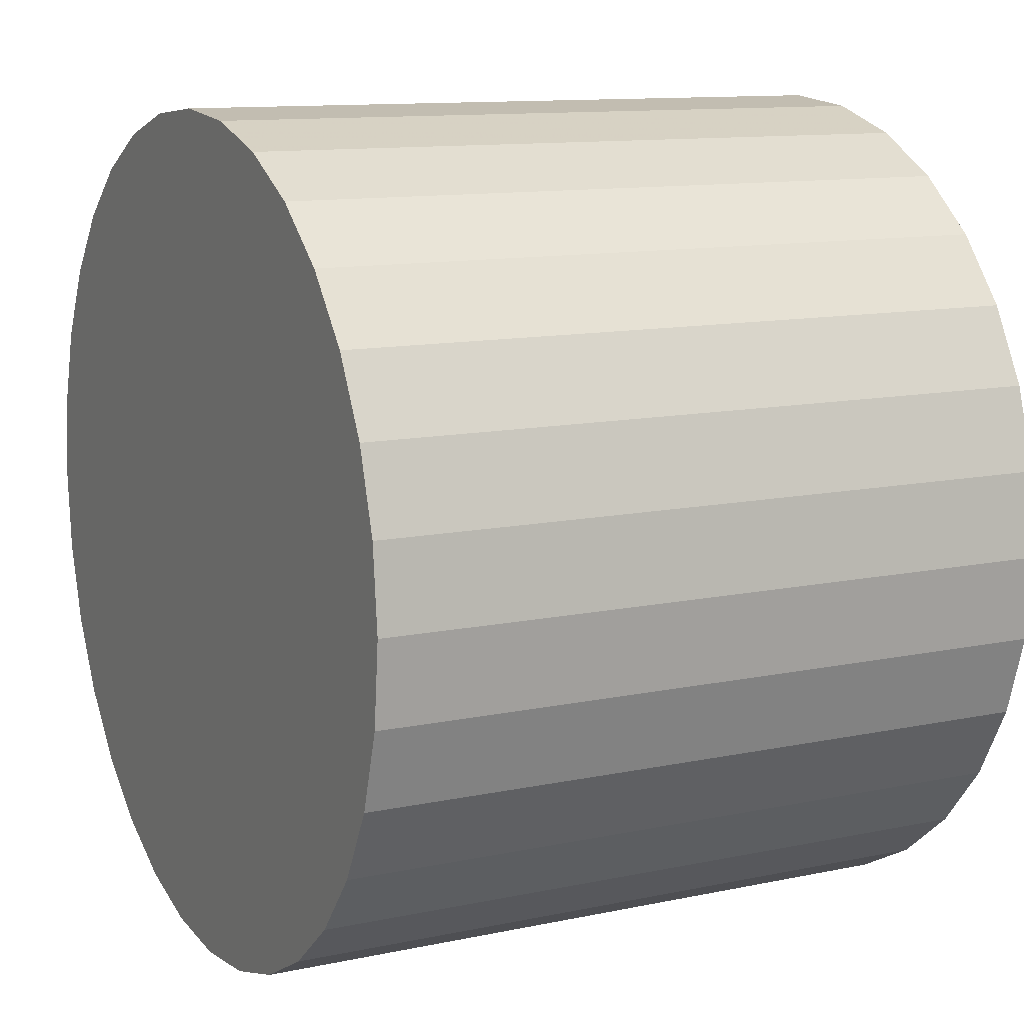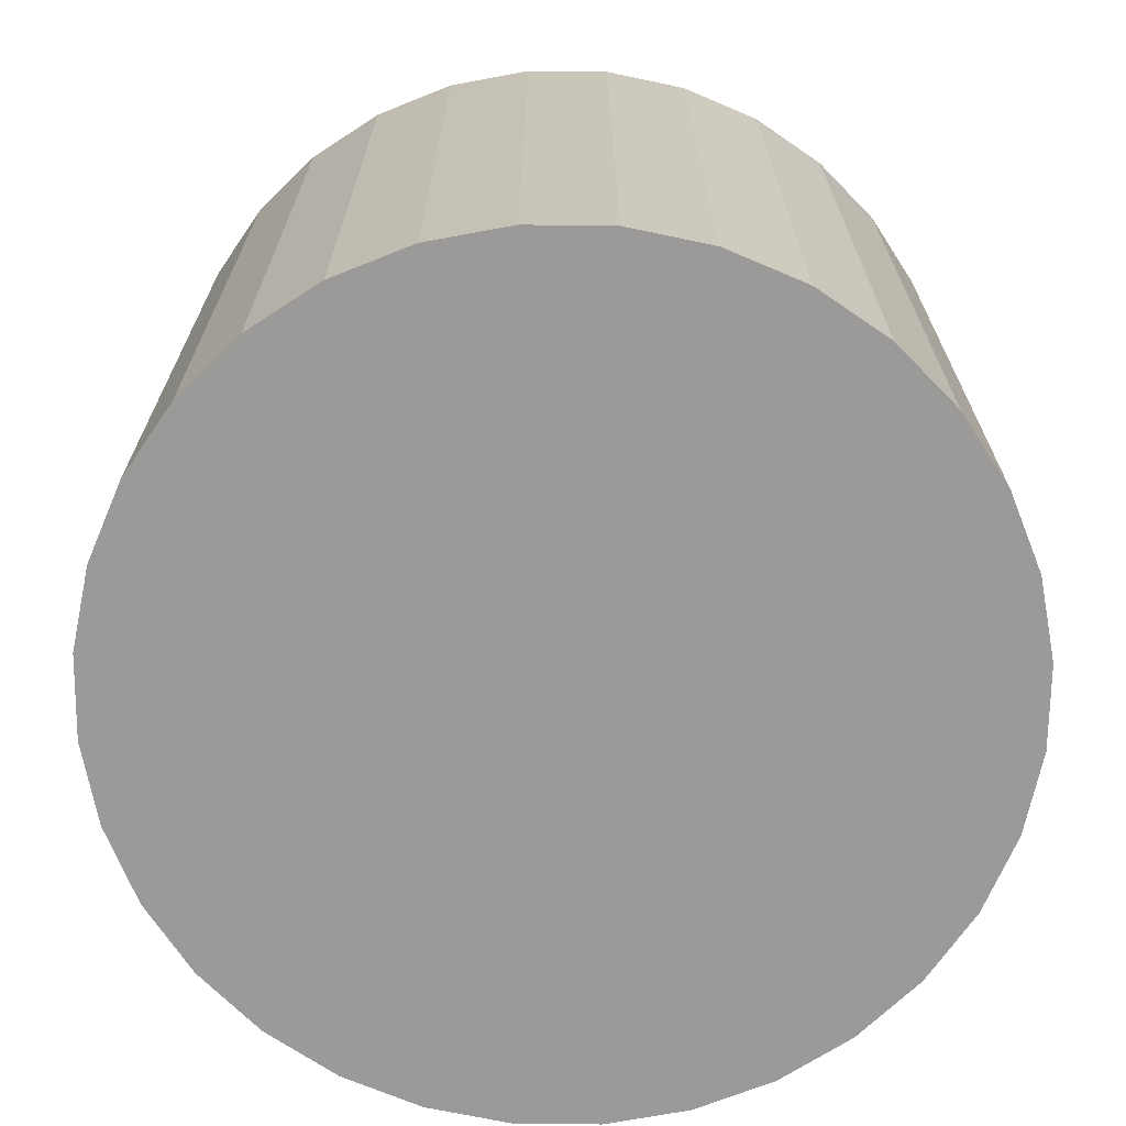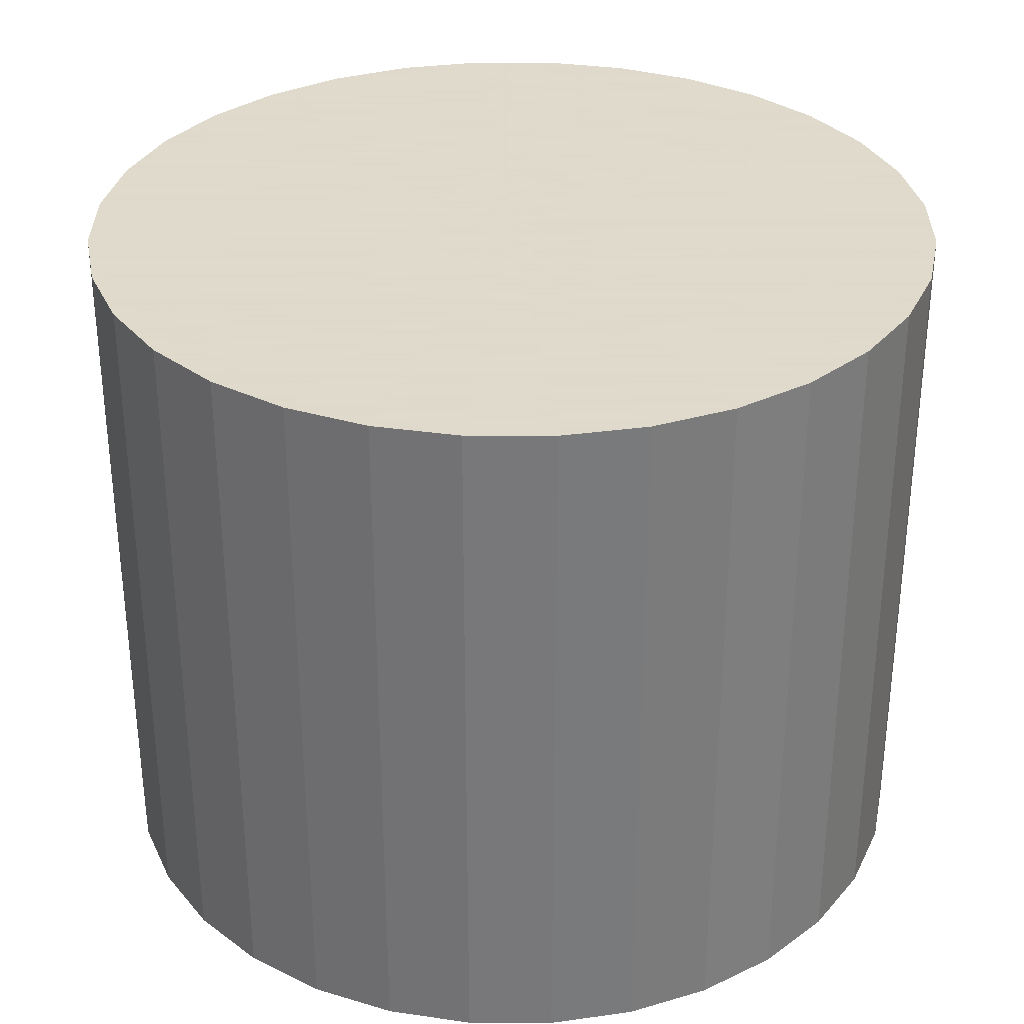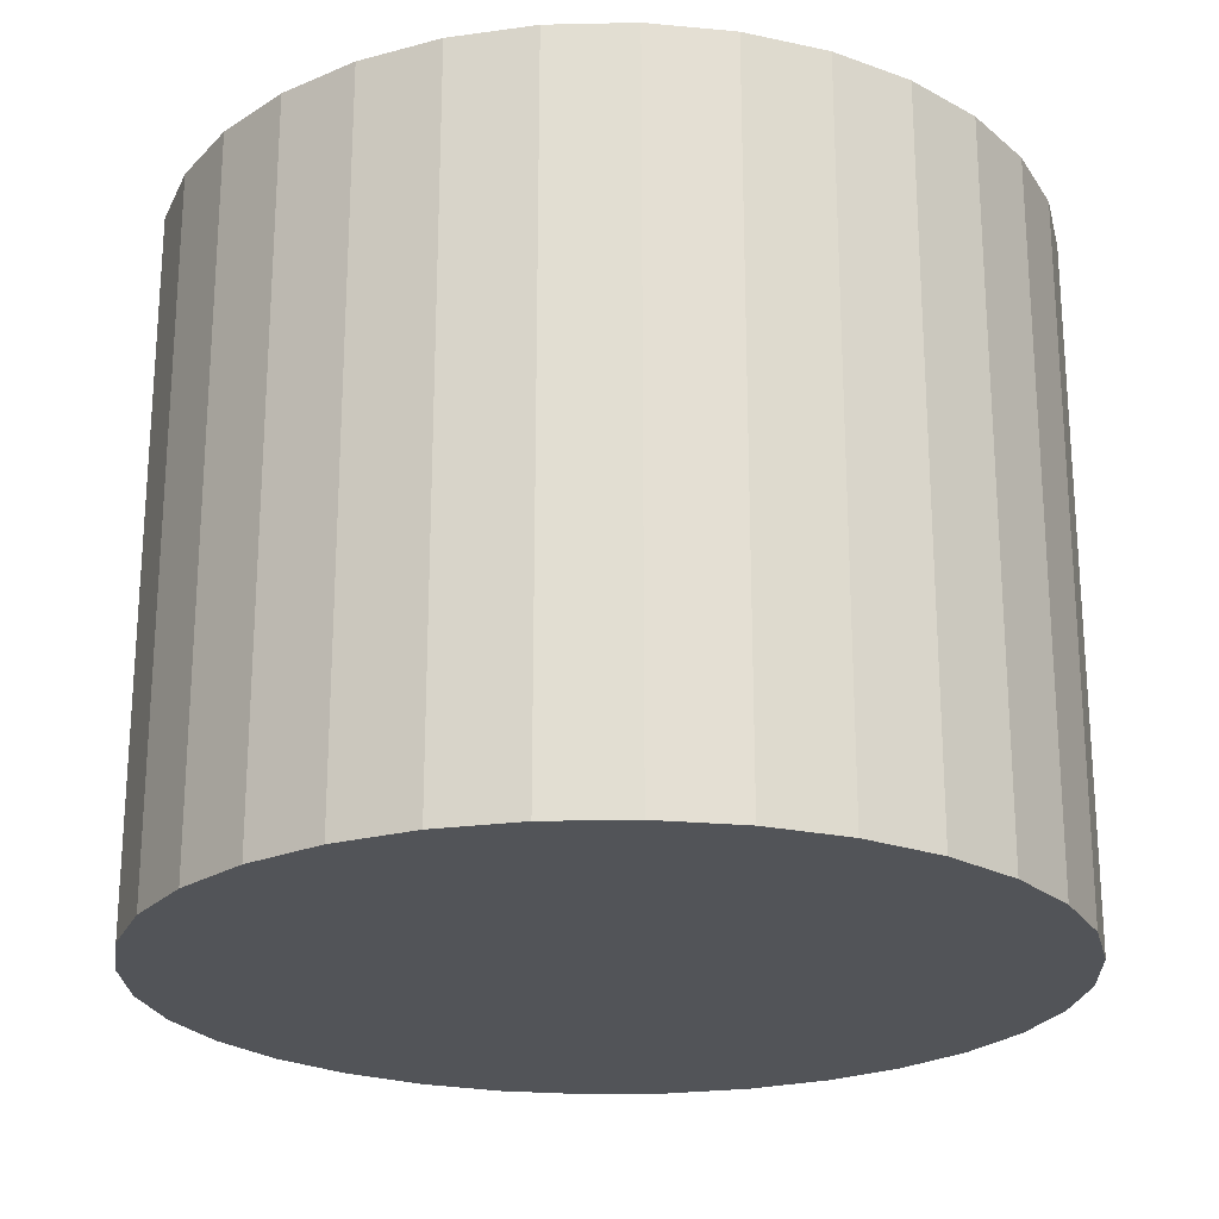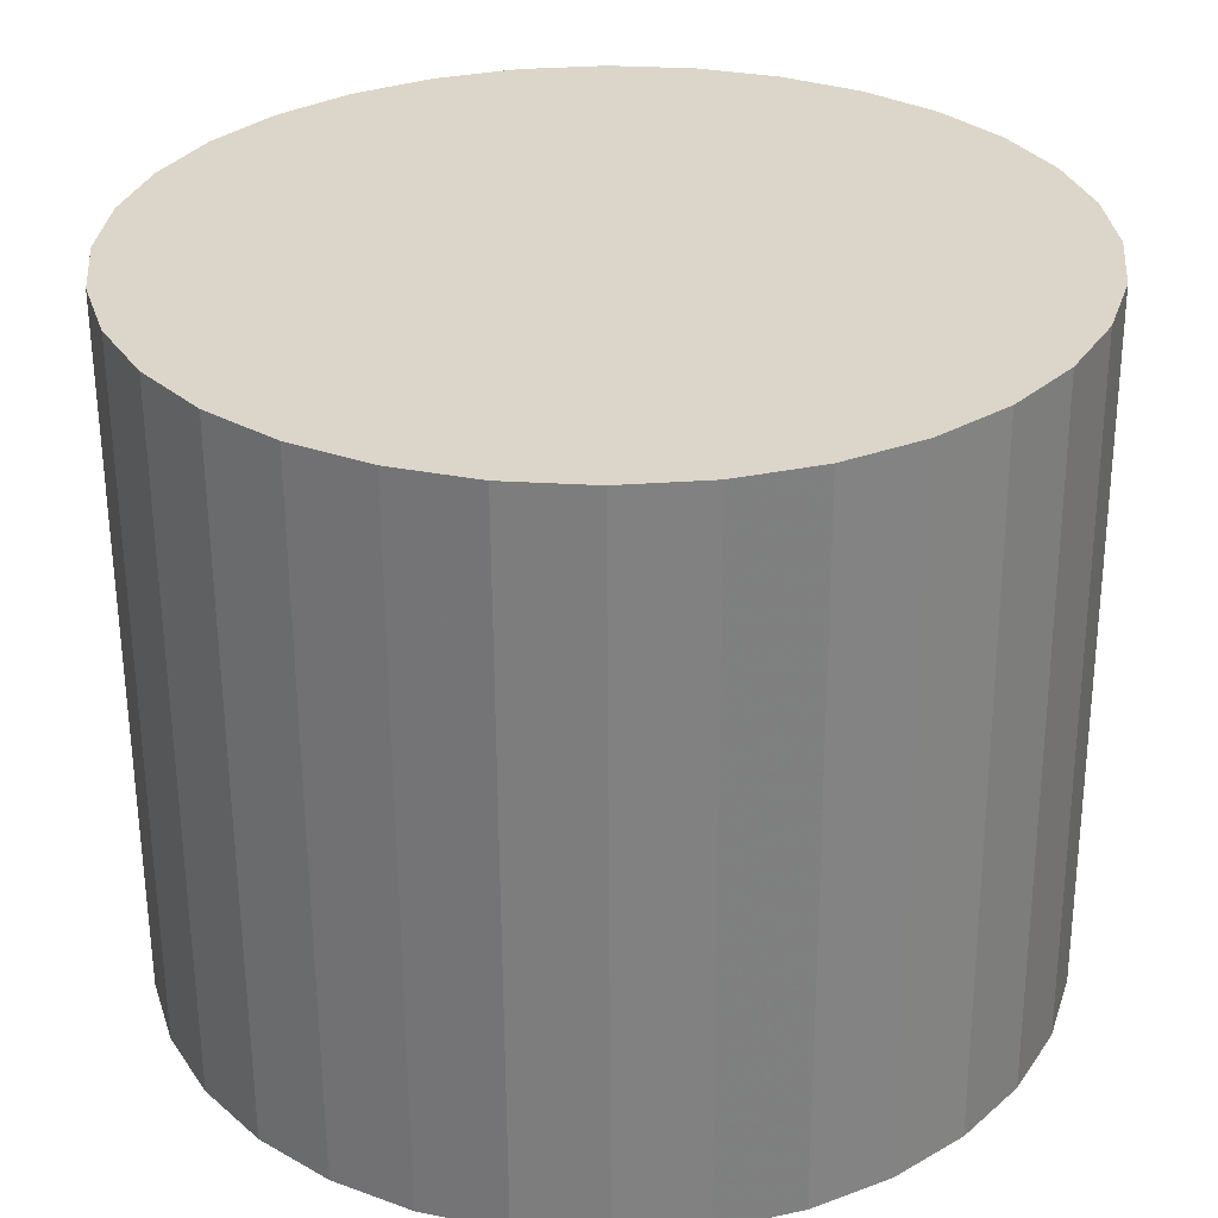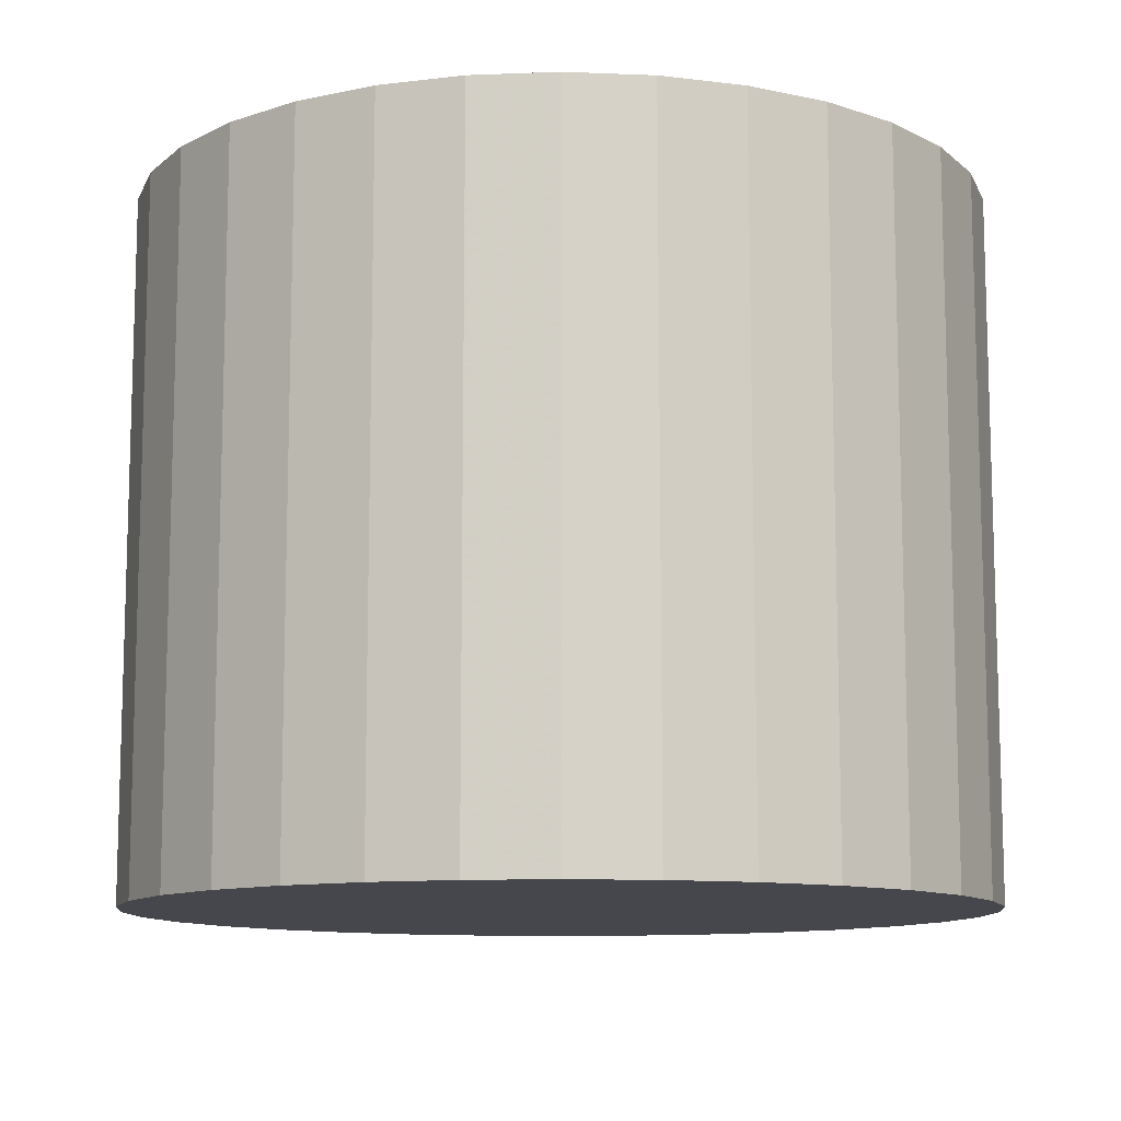
<metadata>
{"format":"obj","ext":"obj","renderer":"f3d","projection":"perspective","resolution":1024,"background":"white","views":[{"elev":11.5,"azim":-117.3,"up":"+Y"},{"elev":-69.5,"azim":-6.3,"up":"+Z"},{"elev":32.4,"azim":174.6,"up":"+Z"},{"elev":-22.9,"azim":86.5,"up":"+Z"},{"elev":-59.9,"azim":0.3,"up":"+Y"},{"elev":-11.0,"azim":-90.1,"up":"+Z"}]}
</metadata>
<code>
v 0 0 -0.02579
v 0.03162 0 -0.02579
v 0.03162 0 0.02579
v 0 0 0.02579
v 0.03102 0.00617 -0.02579
v 0.03102 0.00617 0.02579
v 0.02922 0.0121 -0.02579
v 0.02922 0.0121 0.02579
v 0.02629 0.01757 -0.02579
v 0.02629 0.01757 0.02579
v 0.02236 0.02236 -0.02579
v 0.02236 0.02236 0.02579
v 0.01757 0.02629 -0.02579
v 0.01757 0.02629 0.02579
v 0.0121 0.02922 -0.02579
v 0.0121 0.02922 0.02579
v 0.00617 0.03102 -0.02579
v 0.00617 0.03102 0.02579
v 0 0.03162 -0.02579
v 0 0.03162 0.02579
v -0.00617 0.03102 -0.02579
v -0.00617 0.03102 0.02579
v -0.0121 0.02922 -0.02579
v -0.0121 0.02922 0.02579
v -0.01757 0.02629 -0.02579
v -0.01757 0.02629 0.02579
v -0.02236 0.02236 -0.02579
v -0.02236 0.02236 0.02579
v -0.02629 0.01757 -0.02579
v -0.02629 0.01757 0.02579
v -0.02922 0.0121 -0.02579
v -0.02922 0.0121 0.02579
v -0.03102 0.00617 -0.02579
v -0.03102 0.00617 0.02579
v -0.03162 0 -0.02579
v -0.03162 0 0.02579
v -0.03102 -0.00617 -0.02579
v -0.03102 -0.00617 0.02579
v -0.02922 -0.0121 -0.02579
v -0.02922 -0.0121 0.02579
v -0.02629 -0.01757 -0.02579
v -0.02629 -0.01757 0.02579
v -0.02236 -0.02236 -0.02579
v -0.02236 -0.02236 0.02579
v -0.01757 -0.02629 -0.02579
v -0.01757 -0.02629 0.02579
v -0.0121 -0.02922 -0.02579
v -0.0121 -0.02922 0.02579
v -0.00617 -0.03102 -0.02579
v -0.00617 -0.03102 0.02579
v -0 -0.03162 -0.02579
v -0 -0.03162 0.02579
v 0.00617 -0.03102 -0.02579
v 0.00617 -0.03102 0.02579
v 0.0121 -0.02922 -0.02579
v 0.0121 -0.02922 0.02579
v 0.01757 -0.02629 -0.02579
v 0.01757 -0.02629 0.02579
v 0.02236 -0.02236 -0.02579
v 0.02236 -0.02236 0.02579
v 0.02629 -0.01757 -0.02579
v 0.02629 -0.01757 0.02579
v 0.02922 -0.0121 -0.02579
v 0.02922 -0.0121 0.02579
v 0.03102 -0.00617 -0.02579
v 0.03102 -0.00617 0.02579
f 2 1 5
f 2 5 3
f 3 5 6
f 3 6 4
f 5 1 7
f 5 7 6
f 6 7 8
f 6 8 4
f 7 1 9
f 7 9 8
f 8 9 10
f 8 10 4
f 9 1 11
f 9 11 10
f 10 11 12
f 10 12 4
f 11 1 13
f 11 13 12
f 12 13 14
f 12 14 4
f 13 1 15
f 13 15 14
f 14 15 16
f 14 16 4
f 15 1 17
f 15 17 16
f 16 17 18
f 16 18 4
f 17 1 19
f 17 19 18
f 18 19 20
f 18 20 4
f 19 1 21
f 19 21 20
f 20 21 22
f 20 22 4
f 21 1 23
f 21 23 22
f 22 23 24
f 22 24 4
f 23 1 25
f 23 25 24
f 24 25 26
f 24 26 4
f 25 1 27
f 25 27 26
f 26 27 28
f 26 28 4
f 27 1 29
f 27 29 28
f 28 29 30
f 28 30 4
f 29 1 31
f 29 31 30
f 30 31 32
f 30 32 4
f 31 1 33
f 31 33 32
f 32 33 34
f 32 34 4
f 33 1 35
f 33 35 34
f 34 35 36
f 34 36 4
f 35 1 37
f 35 37 36
f 36 37 38
f 36 38 4
f 37 1 39
f 37 39 38
f 38 39 40
f 38 40 4
f 39 1 41
f 39 41 40
f 40 41 42
f 40 42 4
f 41 1 43
f 41 43 42
f 42 43 44
f 42 44 4
f 43 1 45
f 43 45 44
f 44 45 46
f 44 46 4
f 45 1 47
f 45 47 46
f 46 47 48
f 46 48 4
f 47 1 49
f 47 49 48
f 48 49 50
f 48 50 4
f 49 1 51
f 49 51 50
f 50 51 52
f 50 52 4
f 51 1 53
f 51 53 52
f 52 53 54
f 52 54 4
f 53 1 55
f 53 55 54
f 54 55 56
f 54 56 4
f 55 1 57
f 55 57 56
f 56 57 58
f 56 58 4
f 57 1 59
f 57 59 58
f 58 59 60
f 58 60 4
f 59 1 61
f 59 61 60
f 60 61 62
f 60 62 4
f 61 1 63
f 61 63 62
f 62 63 64
f 62 64 4
f 63 1 65
f 63 65 64
f 64 65 66
f 64 66 4
f 65 1 2
f 65 2 66
f 66 2 3
f 66 3 4

</code>
